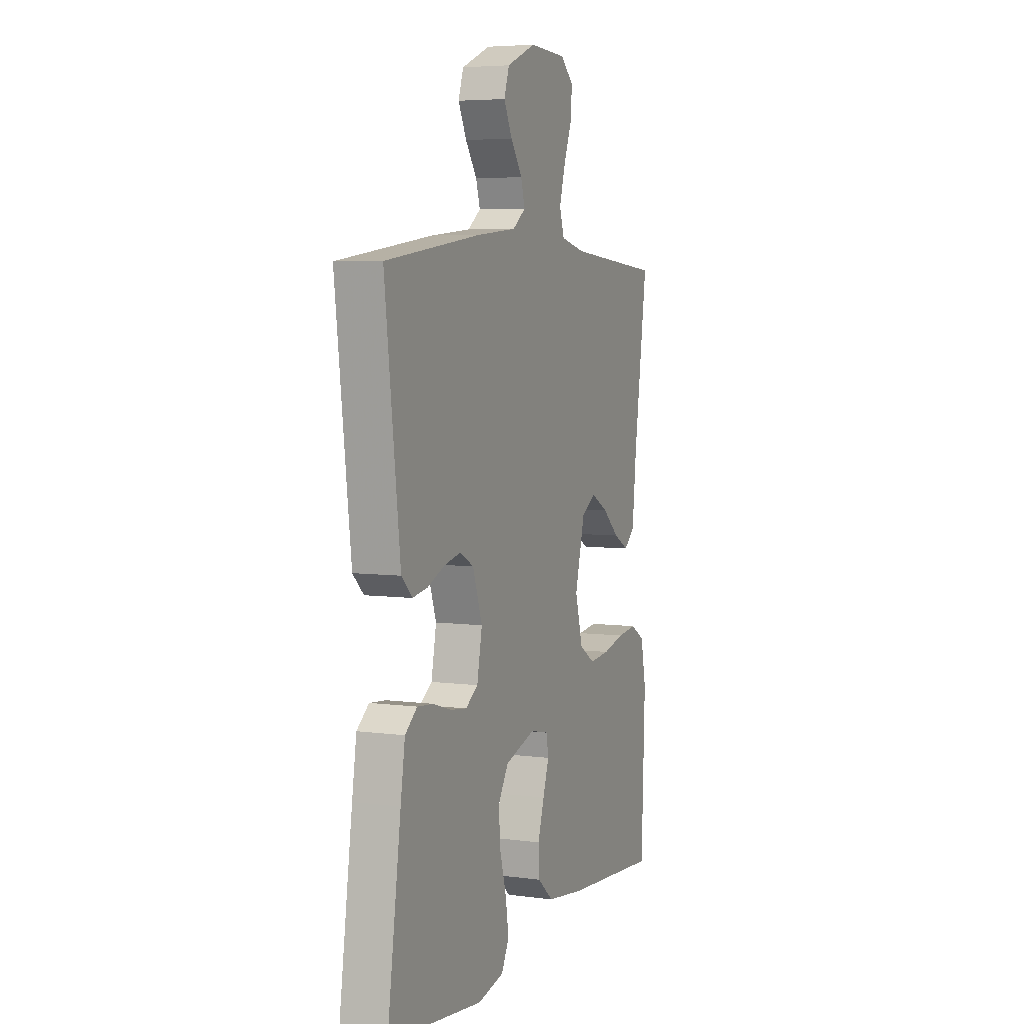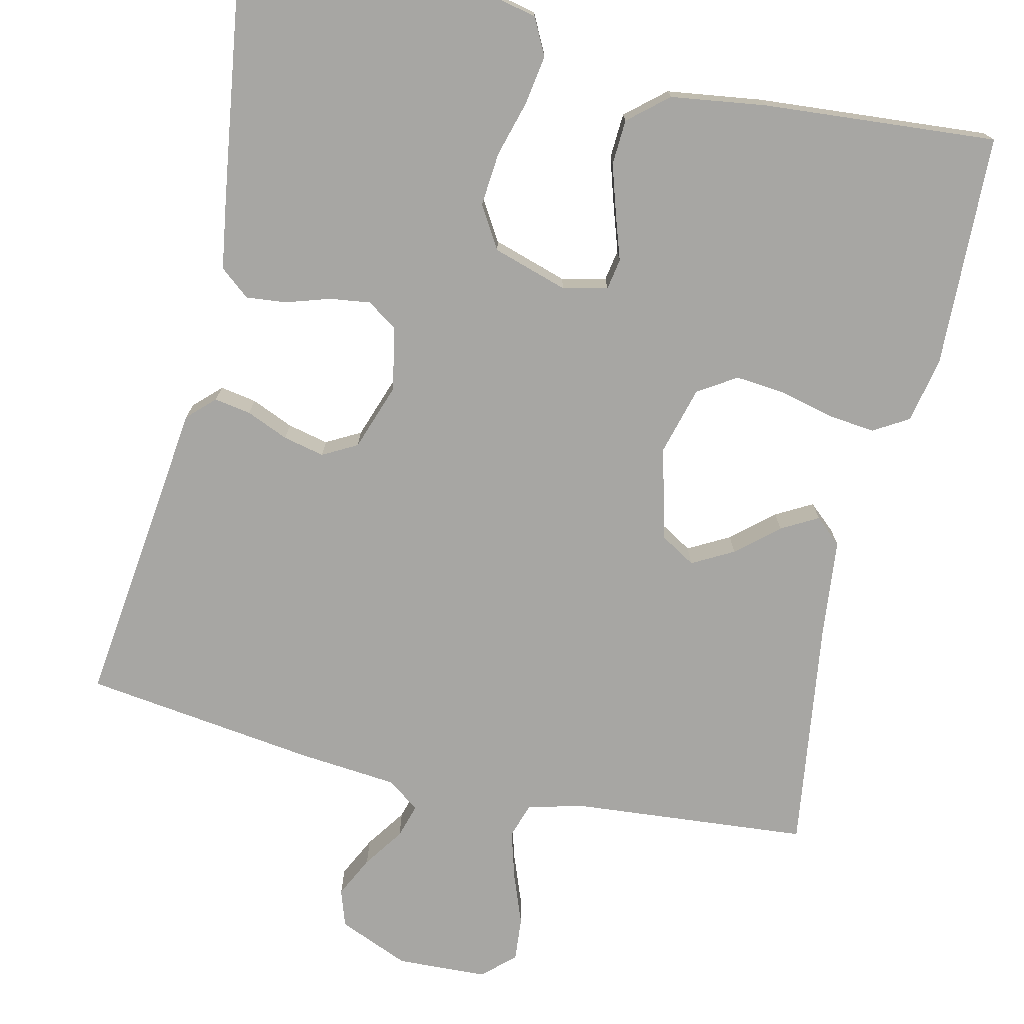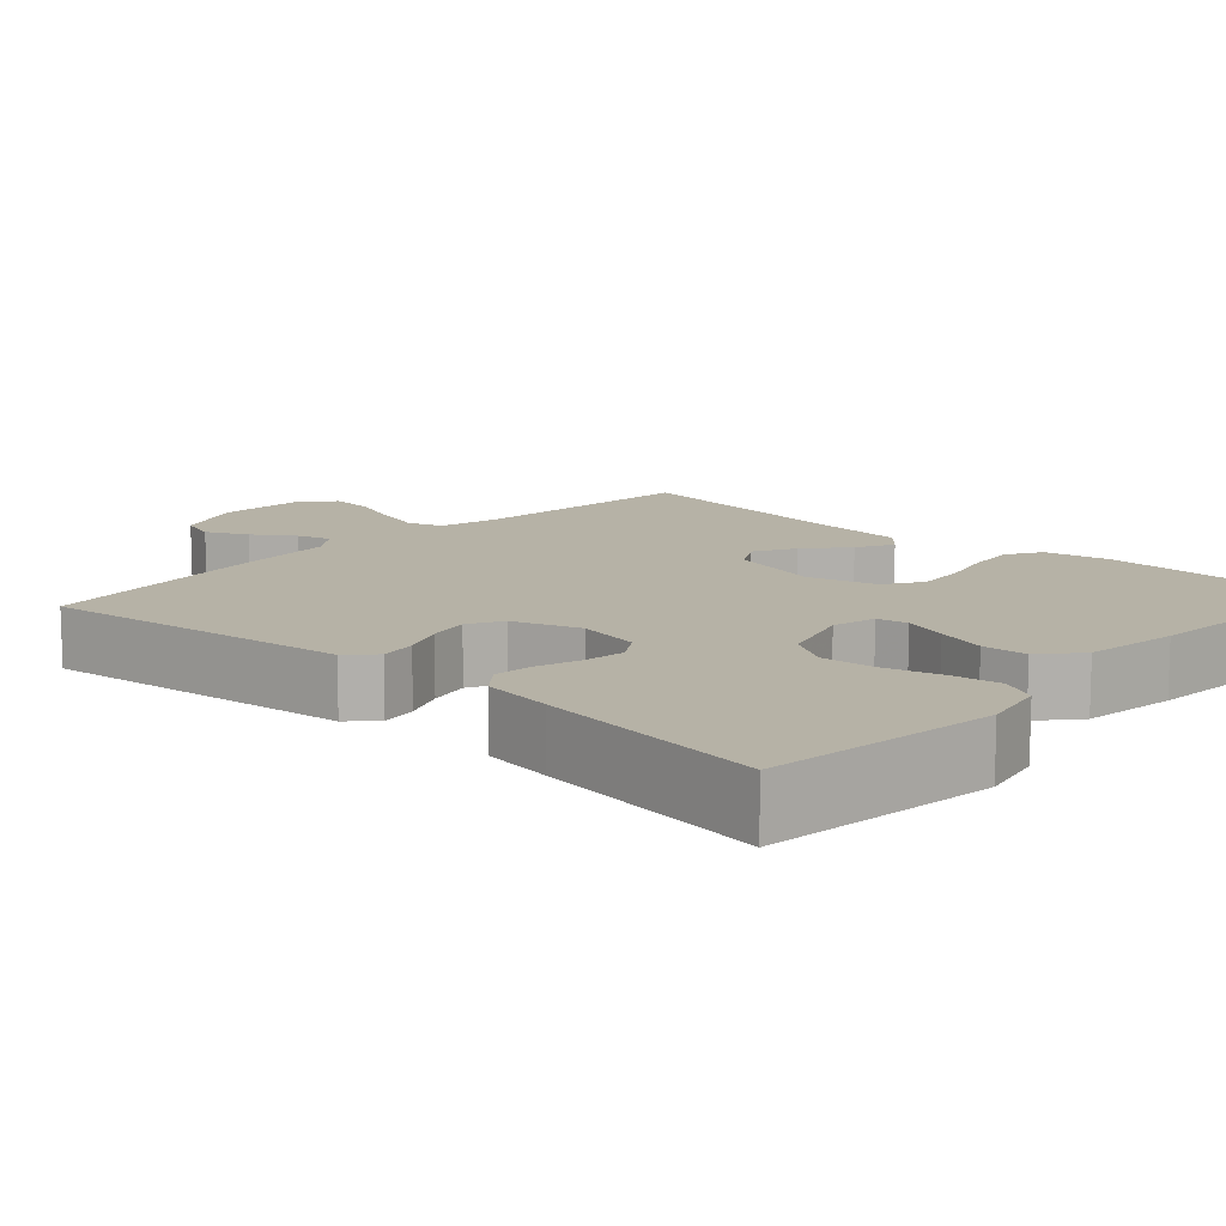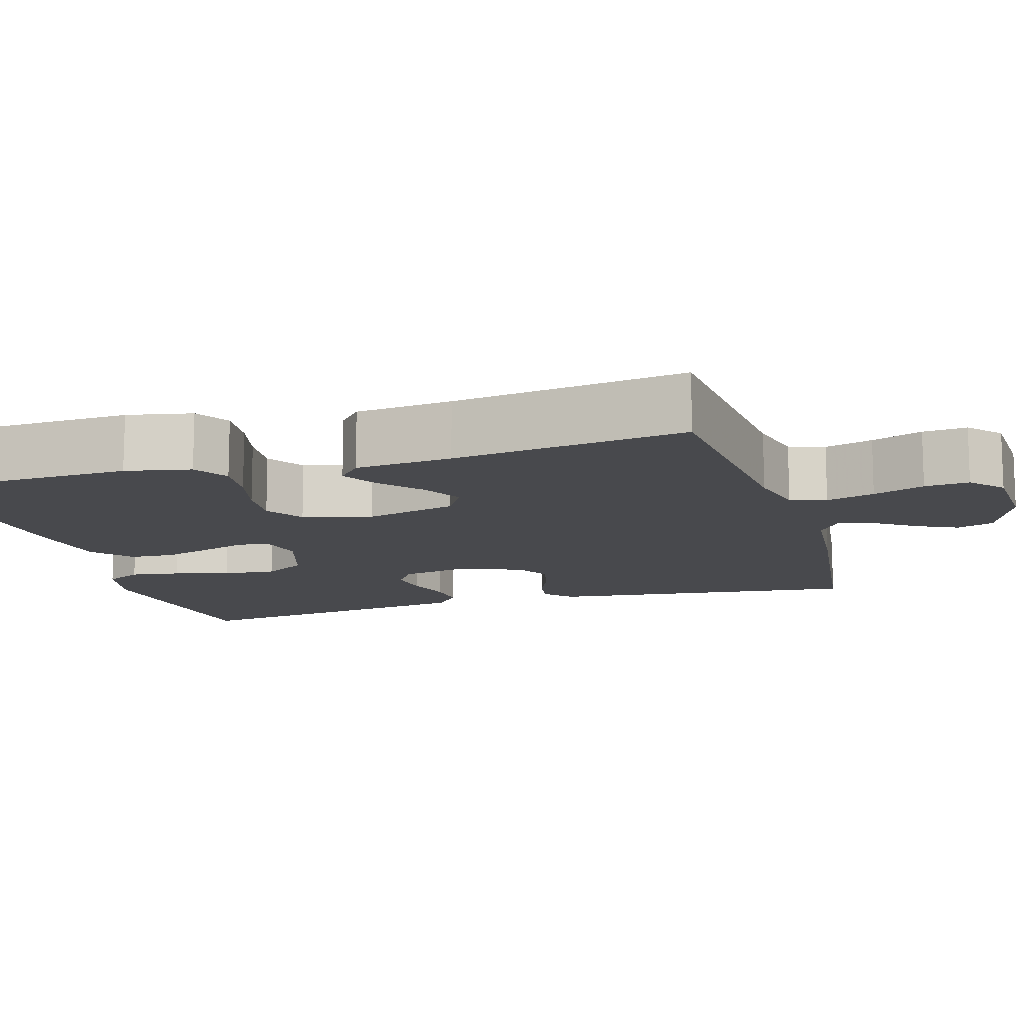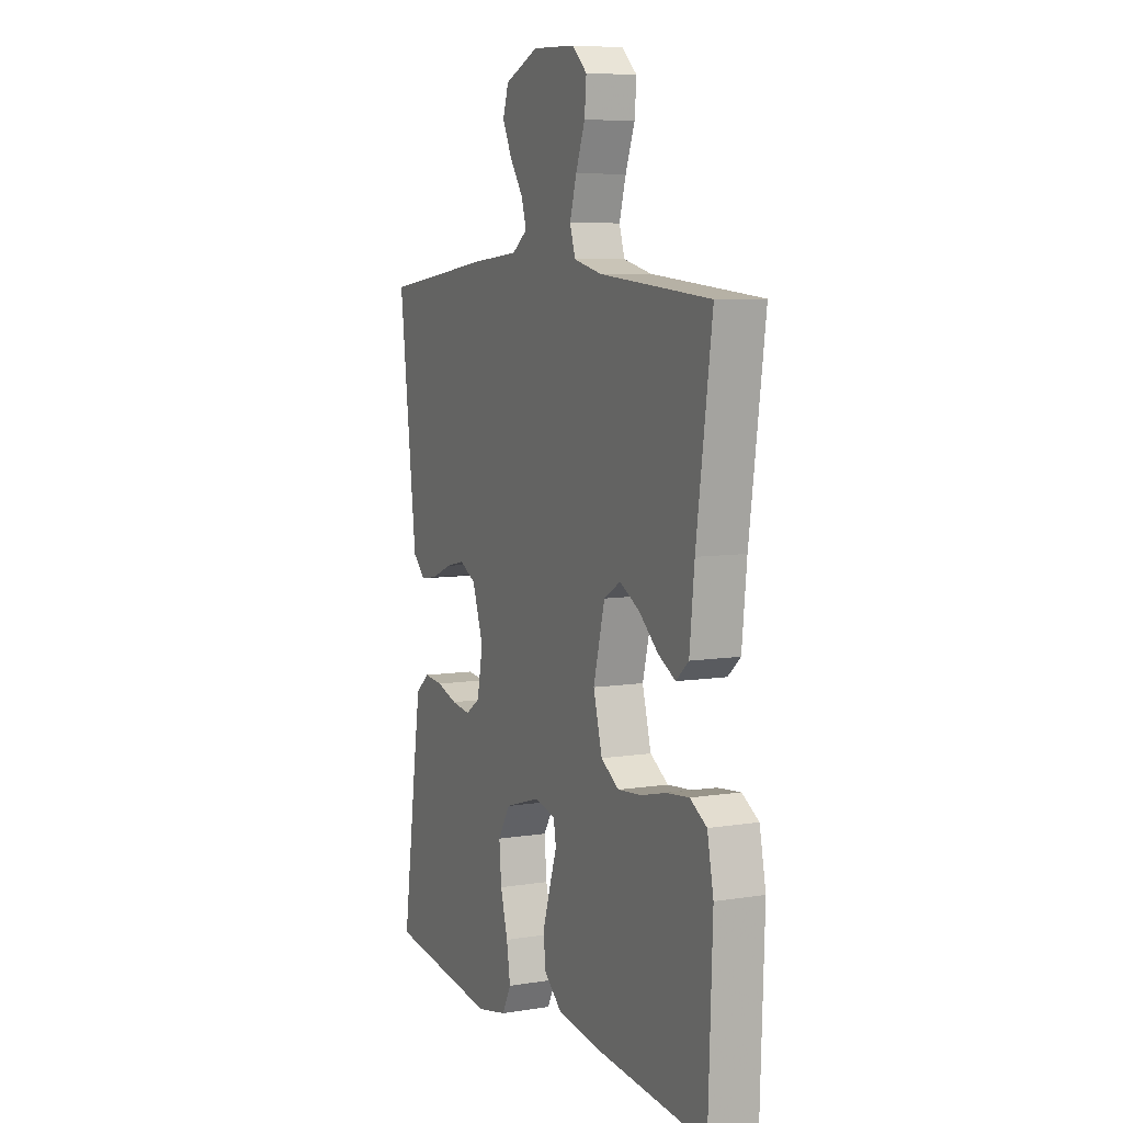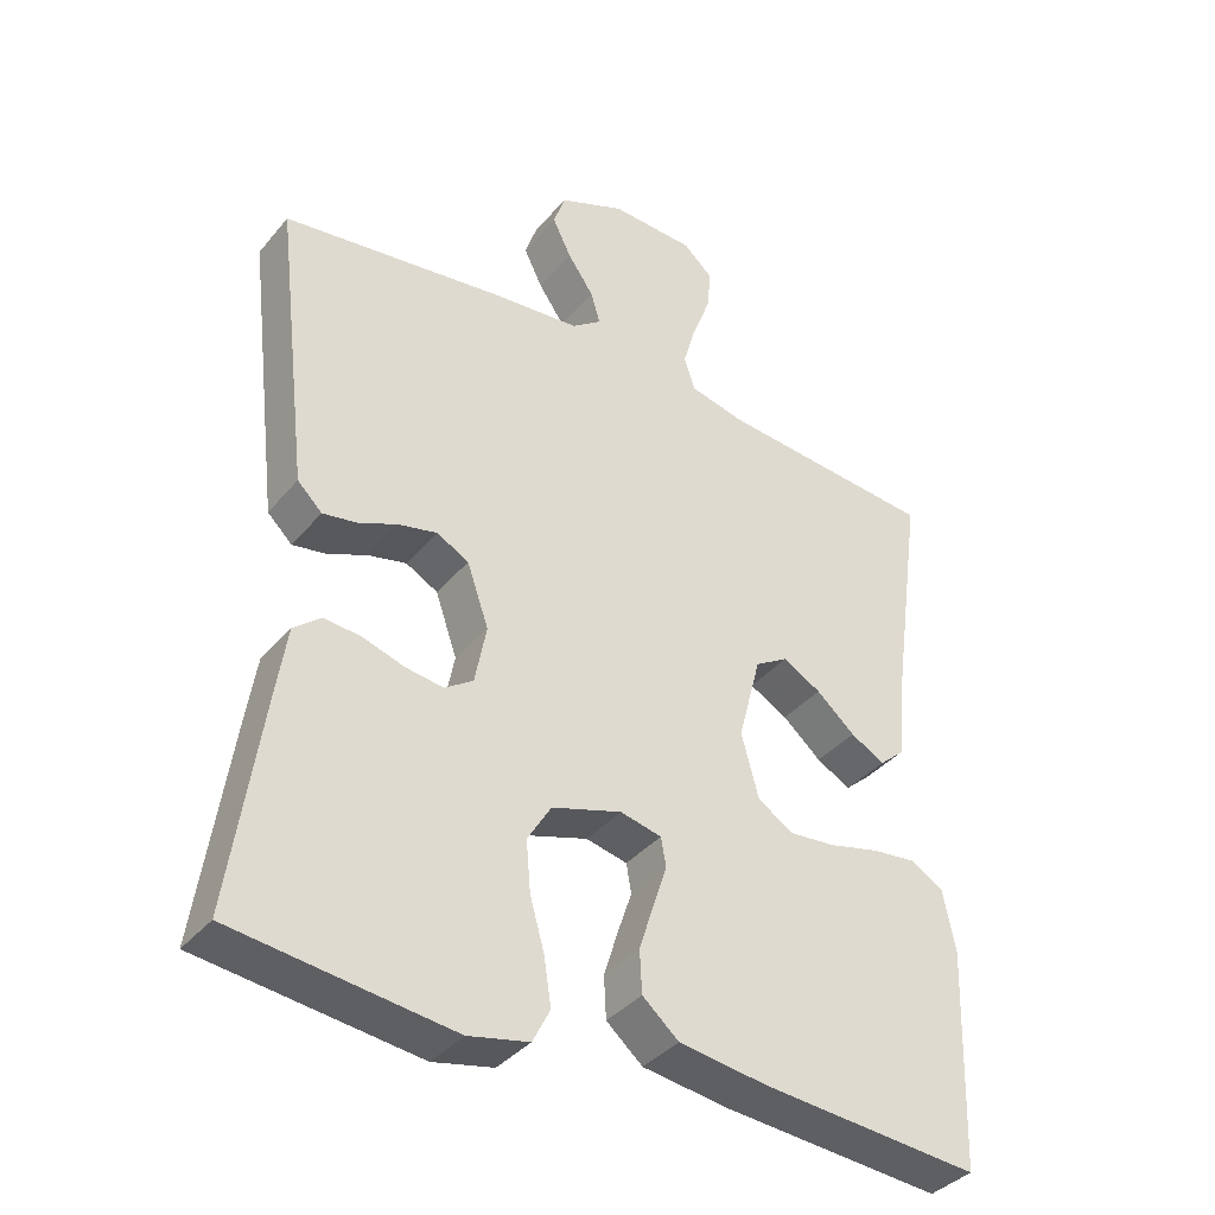
<metadata>
{"format":"obj","ext":"obj","renderer":"f3d","projection":"perspective","resolution":1024,"background":"white","views":[{"elev":5.5,"azim":112.4,"up":"+Z"},{"elev":-74.2,"azim":167.0,"up":"+Y"},{"elev":12.2,"azim":132.7,"up":"+Y"},{"elev":-12.5,"azim":-73.4,"up":"+Y"},{"elev":7.3,"azim":-114.5,"up":"+Z"},{"elev":-37.7,"azim":145.1,"up":"+Z"}]}
</metadata>
<code>
v 0.5 0.07 0.5
v 0.464 0.07 0.2
v 0.452 0.07 0.1
v 0.418 0.07 0.067
v 0.371 0.07 0.075
v 0.317 0.07 0.098
v 0.264 0.07 0.11
v 0.22 0.07 0.086
v 0.19 0.07 0
v 0.206 0.07 -0.082
v 0.245 0.07 -0.108
v 0.297 0.07 -0.101
v 0.354 0.07 -0.083
v 0.405 0.07 -0.078
v 0.443 0.07 -0.109
v 0.457 0.07 -0.2
v 0.5 0.07 -0.5
v 0.2 0.07 -0.537
v 0.117 0.07 -0.519
v 0.093 0.07 -0.472
v 0.103 0.07 -0.408
v 0.123 0.07 -0.337
v 0.129 0.07 -0.268
v 0.096 0.07 -0.214
v 0 0.07 -0.184
v -0.057 0.07 -0.197
v -0.064 0.07 -0.237
v -0.045 0.07 -0.294
v -0.025 0.07 -0.358
v -0.028 0.07 -0.416
v -0.078 0.07 -0.459
v -0.2 0.07 -0.476
v -0.5 0.07 -0.5
v -0.511 0.07 -0.2
v -0.494 0.07 -0.116
v -0.449 0.07 -0.089
v -0.387 0.07 -0.096
v -0.319 0.07 -0.113
v -0.255 0.07 -0.119
v -0.206 0.07 -0.088
v -0.182 0.07 0
v -0.213 0.07 0.119
v -0.258 0.07 0.146
v -0.311 0.07 0.117
v -0.364 0.07 0.071
v -0.411 0.07 0.045
v -0.445 0.07 0.075
v -0.458 0.07 0.2
v -0.5 0.07 0.5
v -0.2 0.07 0.526
v -0.124 0.07 0.544
v -0.109 0.07 0.59
v -0.127 0.07 0.652
v -0.152 0.07 0.718
v -0.157 0.07 0.775
v -0.116 0.07 0.812
v 0 0.07 0.817
v 0.091 0.07 0.779
v 0.107 0.07 0.731
v 0.081 0.07 0.678
v 0.045 0.07 0.626
v 0.032 0.07 0.582
v 0.073 0.07 0.552
v 0.2 0.07 0.54
v 0.5 0 0.5
v 0.464 0 0.2
v 0.452 0 0.1
v 0.418 0 0.067
v 0.371 0 0.075
v 0.317 0 0.098
v 0.264 0 0.11
v 0.22 0 0.086
v 0.19 0 0
v 0.206 0 -0.082
v 0.245 0 -0.108
v 0.297 0 -0.101
v 0.354 0 -0.083
v 0.405 0 -0.078
v 0.443 0 -0.109
v 0.457 0 -0.2
v 0.5 0 -0.5
v 0.2 0 -0.537
v 0.117 0 -0.519
v 0.093 0 -0.472
v 0.103 0 -0.408
v 0.123 0 -0.337
v 0.129 0 -0.268
v 0.096 0 -0.214
v 0 0 -0.184
v -0.057 0 -0.197
v -0.064 0 -0.237
v -0.045 0 -0.294
v -0.025 0 -0.358
v -0.028 0 -0.416
v -0.078 0 -0.459
v -0.2 0 -0.476
v -0.5 0 -0.5
v -0.511 0 -0.2
v -0.494 0 -0.116
v -0.449 0 -0.089
v -0.387 0 -0.096
v -0.319 0 -0.113
v -0.255 0 -0.119
v -0.206 0 -0.088
v -0.182 0 0
v -0.213 0 0.119
v -0.258 0 0.146
v -0.311 0 0.117
v -0.364 0 0.071
v -0.411 0 0.045
v -0.445 0 0.075
v -0.458 0 0.2
v -0.5 0 0.5
v -0.2 0 0.526
v -0.124 0 0.544
v -0.109 0 0.59
v -0.127 0 0.652
v -0.152 0 0.718
v -0.157 0 0.775
v -0.116 0 0.812
v 0 0 0.817
v 0.091 0 0.779
v 0.107 0 0.731
v 0.081 0 0.678
v 0.045 0 0.626
v 0.032 0 0.582
v 0.073 0 0.552
v 0.2 0 0.54
f 4 5 6
f 3 4 6
f 2 3 6
f 1 2 6
f 64 1 6
f 63 64 6
f 62 63 6 7
f 59 60 61
f 58 59 61
f 57 58 61
f 56 57 61
f 55 56 61
f 54 55 61
f 53 54 61
f 52 53 61 62
f 62 7 8
f 52 62 8
f 51 52 8
f 48 49 50
f 48 50 51
f 47 48 51
f 46 47 51
f 45 46 51
f 44 45 51
f 43 44 51
f 51 8 9
f 43 51 9
f 42 43 9
f 36 37 38
f 35 36 38
f 34 35 38
f 33 34 38
f 32 33 38
f 31 32 38
f 30 31 38
f 29 30 38
f 28 29 38
f 27 28 38
f 26 27 38 39
f 25 26 39 40
f 20 21 22
f 19 20 22
f 18 19 22
f 17 18 22
f 16 17 22
f 15 16 22
f 14 15 22
f 13 14 22
f 12 13 22
f 11 12 22 23
f 10 11 23 24
f 10 24 25
f 9 10 25
f 42 9 25
f 41 42 25
f 25 40 41
f 70 69 68
f 70 68 67
f 70 67 66
f 70 66 65
f 70 65 128
f 70 128 127
f 71 70 127 126
f 125 124 123
f 125 123 122
f 125 122 121
f 125 121 120
f 125 120 119
f 125 119 118
f 125 118 117
f 126 125 117 116
f 72 71 126
f 72 126 116
f 72 116 115
f 114 113 112
f 115 114 112
f 115 112 111
f 115 111 110
f 115 110 109
f 115 109 108
f 115 108 107
f 73 72 115
f 73 115 107
f 73 107 106
f 102 101 100
f 102 100 99
f 102 99 98
f 102 98 97
f 102 97 96
f 102 96 95
f 102 95 94
f 102 94 93
f 102 93 92
f 102 92 91
f 103 102 91 90
f 104 103 90 89
f 86 85 84
f 86 84 83
f 86 83 82
f 86 82 81
f 86 81 80
f 86 80 79
f 86 79 78
f 86 78 77
f 86 77 76
f 87 86 76 75
f 88 87 75 74
f 89 88 74
f 89 74 73
f 89 73 106
f 89 106 105
f 105 104 89
f 1 65 66 2
f 2 66 67 3
f 3 67 68 4
f 4 68 69 5
f 5 69 70 6
f 6 70 71 7
f 7 71 72 8
f 8 72 73 9
f 9 73 74 10
f 10 74 75 11
f 11 75 76 12
f 12 76 77 13
f 13 77 78 14
f 14 78 79 15
f 15 79 80 16
f 16 80 81 17
f 17 81 82 18
f 18 82 83 19
f 19 83 84 20
f 20 84 85 21
f 21 85 86 22
f 22 86 87 23
f 23 87 88 24
f 24 88 89 25
f 25 89 90 26
f 26 90 91 27
f 27 91 92 28
f 28 92 93 29
f 29 93 94 30
f 30 94 95 31
f 31 95 96 32
f 32 96 97 33
f 33 97 98 34
f 34 98 99 35
f 35 99 100 36
f 36 100 101 37
f 37 101 102 38
f 38 102 103 39
f 39 103 104 40
f 40 104 105 41
f 41 105 106 42
f 42 106 107 43
f 43 107 108 44
f 44 108 109 45
f 45 109 110 46
f 46 110 111 47
f 47 111 112 48
f 48 112 113 49
f 49 113 114 50
f 50 114 115 51
f 51 115 116 52
f 52 116 117 53
f 53 117 118 54
f 54 118 119 55
f 55 119 120 56
f 56 120 121 57
f 57 121 122 58
f 58 122 123 59
f 59 123 124 60
f 60 124 125 61
f 61 125 126 62
f 62 126 127 63
f 63 127 128 64
f 64 128 65 1

</code>
